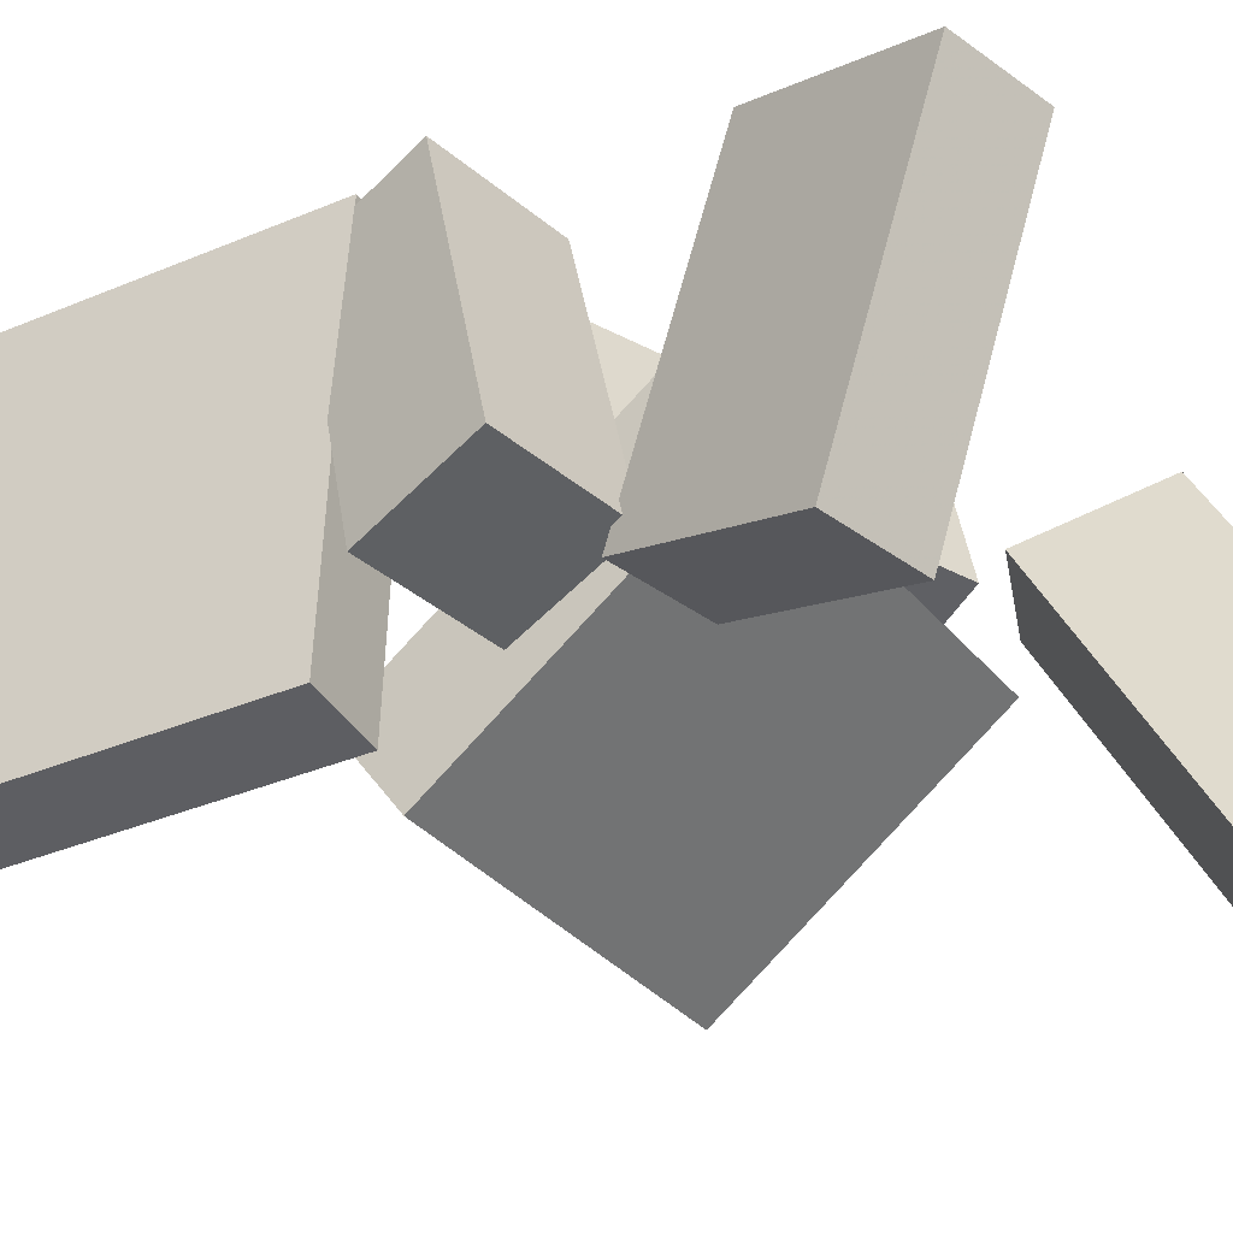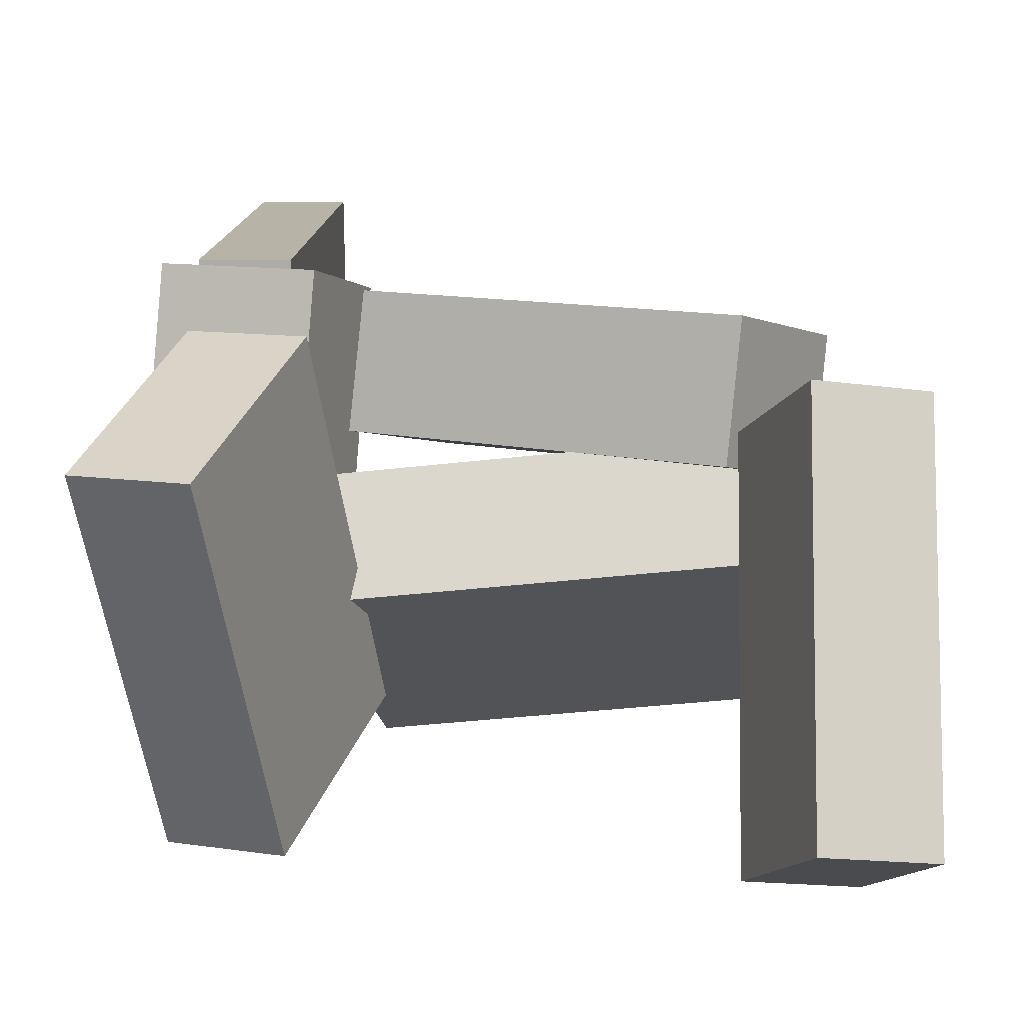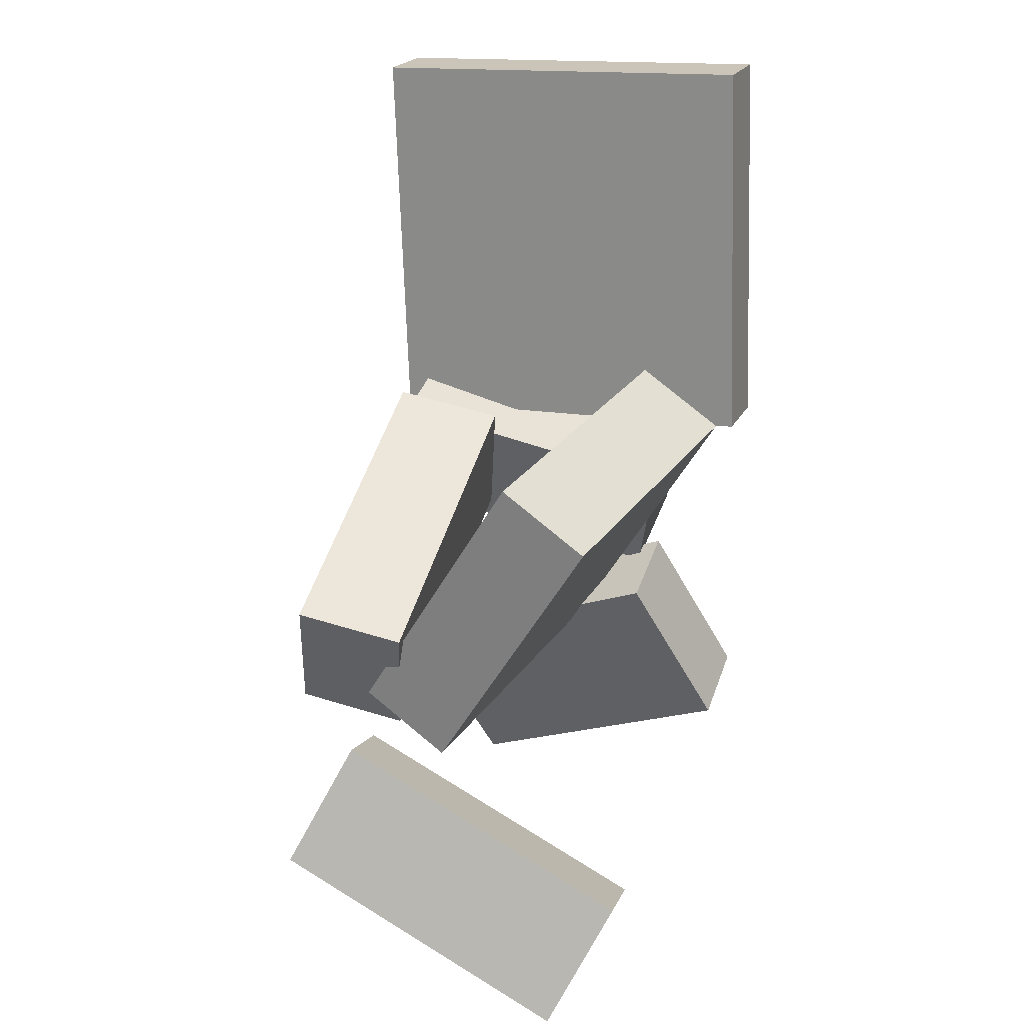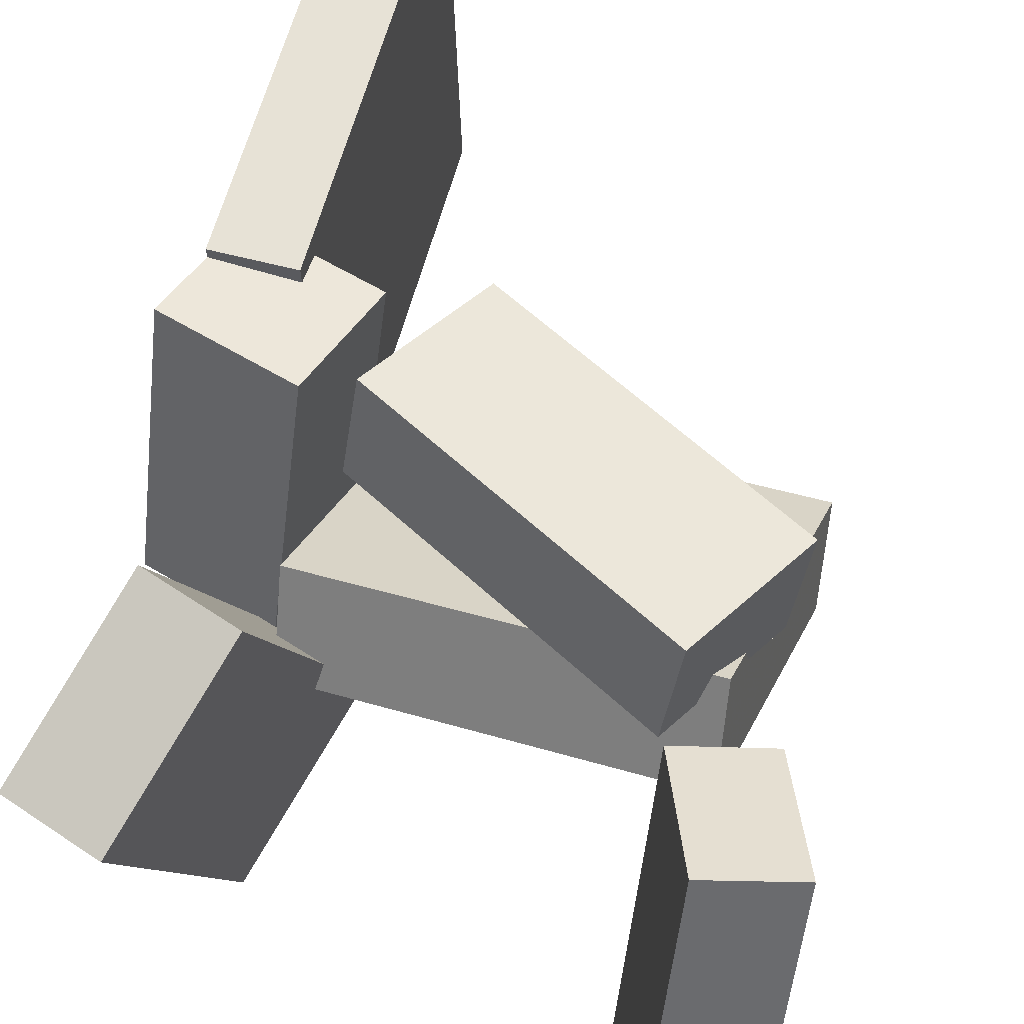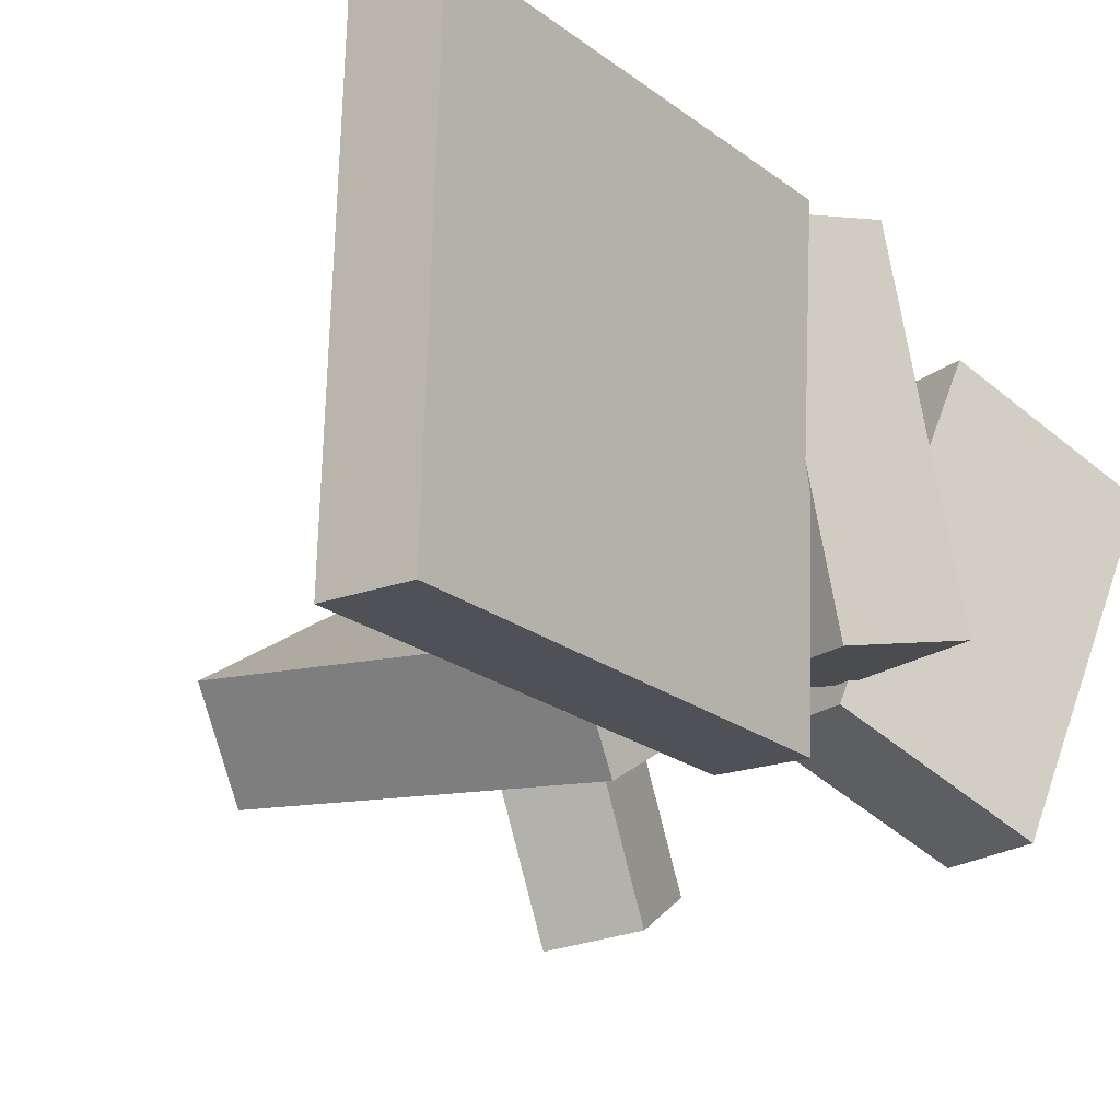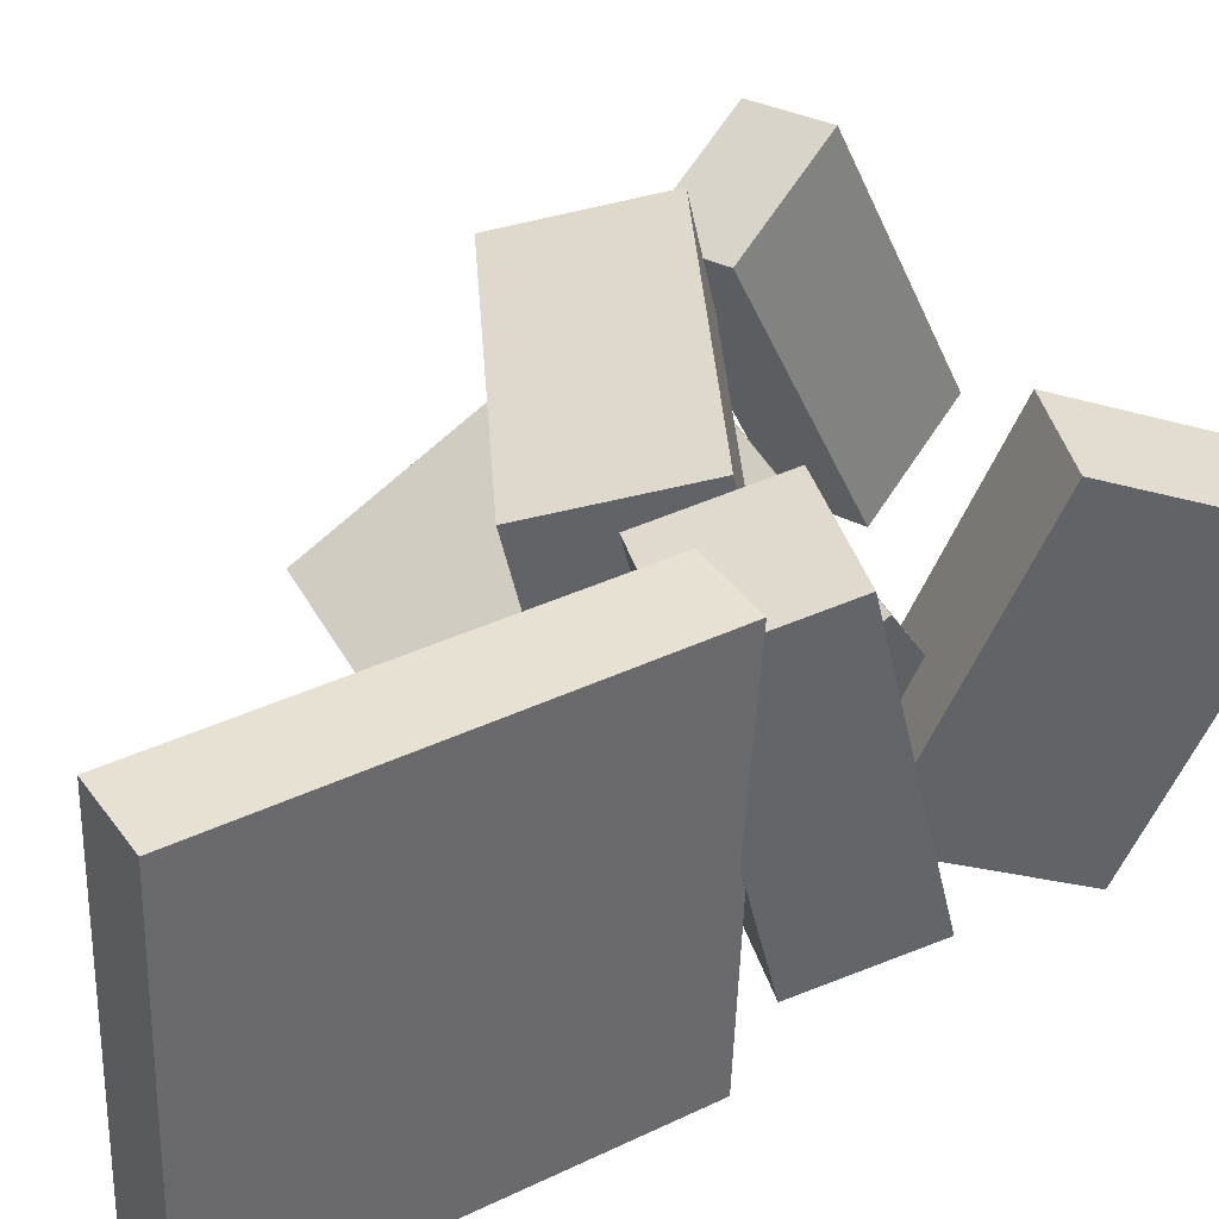
<metadata>
{"format":"obj","ext":"obj","renderer":"f3d","projection":"perspective","resolution":1024,"background":"white","views":[{"elev":-39.7,"azim":-62.3,"up":"+Z"},{"elev":11.1,"azim":1.8,"up":"+Z"},{"elev":20.4,"azim":109.6,"up":"+Y"},{"elev":60.8,"azim":14.4,"up":"+Z"},{"elev":-19.3,"azim":-144.1,"up":"+Z"},{"elev":39.2,"azim":-123.2,"up":"+Z"}]}
</metadata>
<code>
v -0.2426 0.03184 -0.1785
v -0.2464 0.02182 0.1601
v -0.2371 0.3702 -0.1684
v -0.2408 0.3602 0.1702
v -0.1792 0.03078 -0.1778
v -0.1829 0.02076 0.1608
v -0.1736 0.3691 -0.1677
v -0.1774 0.3591 0.1709
f 1.0 7.0 5.0
f 1.0 3.0 7.0
f 1.0 4.0 3.0
f 1.0 2.0 4.0
f 3.0 8.0 7.0
f 3.0 4.0 8.0
f 5.0 7.0 8.0
f 5.0 8.0 6.0
f 1.0 5.0 6.0
f 1.0 6.0 2.0
f 2.0 6.0 8.0
f 2.0 8.0 4.0
v -0.07713 0.05045 0.02965
v -0.1377 -0.05791 0.05615
v -0.06805 0.06764 0.1207
v -0.1286 -0.04072 0.1472
v 0.1656 -0.08484 0.03099
v 0.105 -0.1932 0.05749
v 0.1747 -0.06765 0.122
v 0.1141 -0.176 0.1485
f 9.0 15.0 13.0
f 9.0 11.0 15.0
f 9.0 12.0 11.0
f 9.0 10.0 12.0
f 11.0 16.0 15.0
f 11.0 12.0 16.0
f 13.0 15.0 16.0
f 13.0 16.0 14.0
f 9.0 13.0 14.0
f 9.0 14.0 10.0
f 10.0 14.0 16.0
f 10.0 16.0 12.0
v -0.177 -0.1185 -0.08794
v -0.1588 -0.06413 0.1631
v -0.2811 -0.08656 -0.08732
v -0.263 -0.03222 0.1637
v -0.1479 -0.02329 -0.1106
v -0.1298 0.03105 0.1404
v -0.2521 0.008619 -0.11
v -0.2339 0.06296 0.141
f 17.0 23.0 21.0
f 17.0 19.0 23.0
f 17.0 20.0 19.0
f 17.0 18.0 20.0
f 19.0 24.0 23.0
f 19.0 20.0 24.0
f 21.0 23.0 24.0
f 21.0 24.0 22.0
f 17.0 21.0 22.0
f 17.0 22.0 18.0
f 18.0 22.0 24.0
f 18.0 24.0 20.0
v 0.1112 -0.3239 -0.1634
v 0.1112 -0.2091 0.08175
v 0.1828 -0.303 -0.1732
v 0.1828 -0.1882 0.07199
v 0.1471 -0.425 -0.1161
v 0.1471 -0.3102 0.1291
v 0.2187 -0.4042 -0.1258
v 0.2187 -0.2893 0.1193
f 25.0 31.0 29.0
f 25.0 27.0 31.0
f 25.0 28.0 27.0
f 25.0 26.0 28.0
f 27.0 32.0 31.0
f 27.0 28.0 32.0
f 29.0 31.0 32.0
f 29.0 32.0 30.0
f 25.0 29.0 30.0
f 25.0 30.0 26.0
f 26.0 30.0 32.0
f 26.0 32.0 28.0
v 0.1455 -0.1969 6.657e-05
v -0.157 -0.1725 -0.03476
v 0.1796 0.02423 -0.141
v -0.1229 0.04864 -0.1759
v 0.141 -0.1502 0.07218
v -0.1615 -0.1258 0.03735
v 0.1751 0.07094 -0.06891
v -0.1274 0.09536 -0.1037
f 33.0 39.0 37.0
f 33.0 35.0 39.0
f 33.0 36.0 35.0
f 33.0 34.0 36.0
f 35.0 40.0 39.0
f 35.0 36.0 40.0
f 37.0 39.0 40.0
f 37.0 40.0 38.0
f 33.0 37.0 38.0
f 33.0 38.0 34.0
f 34.0 38.0 40.0
f 34.0 40.0 36.0
v -0.161 -0.2672 -0.1693
v -0.199 -0.3658 0.07722
v -0.2359 -0.2395 -0.1698
v -0.2739 -0.3381 0.07672
v -0.1097 -0.1272 -0.1054
v -0.1477 -0.2258 0.1411
v -0.1846 -0.09955 -0.1059
v -0.2226 -0.1981 0.1406
f 41.0 47.0 45.0
f 41.0 43.0 47.0
f 41.0 44.0 43.0
f 41.0 42.0 44.0
f 43.0 48.0 47.0
f 43.0 44.0 48.0
f 45.0 47.0 48.0
f 45.0 48.0 46.0
f 41.0 45.0 46.0
f 41.0 46.0 42.0
f 42.0 46.0 48.0
f 42.0 48.0 44.0

</code>
